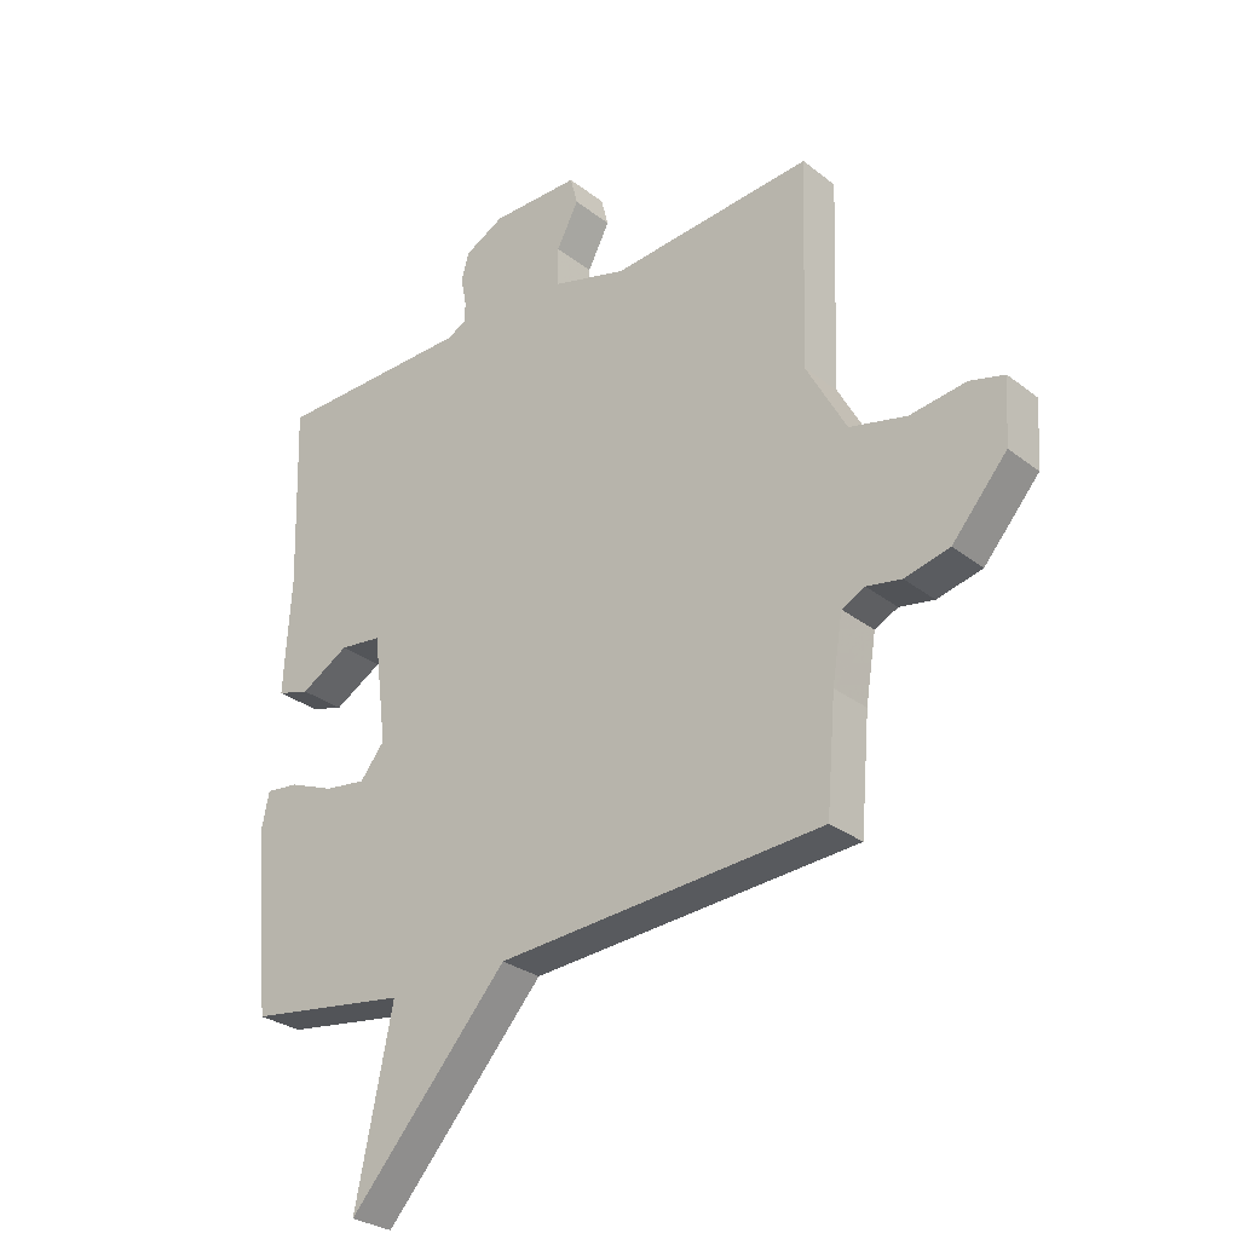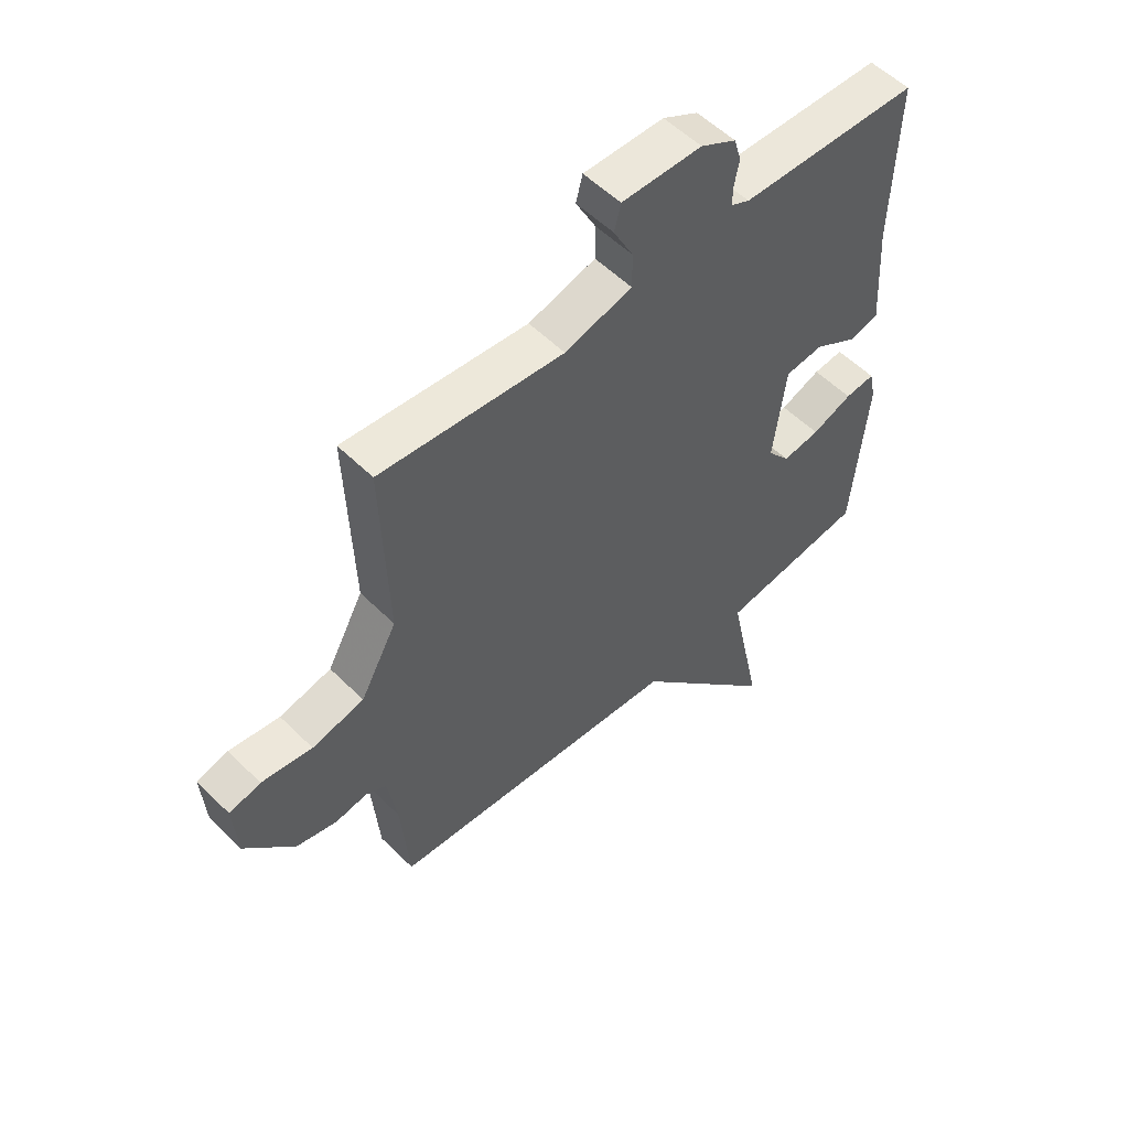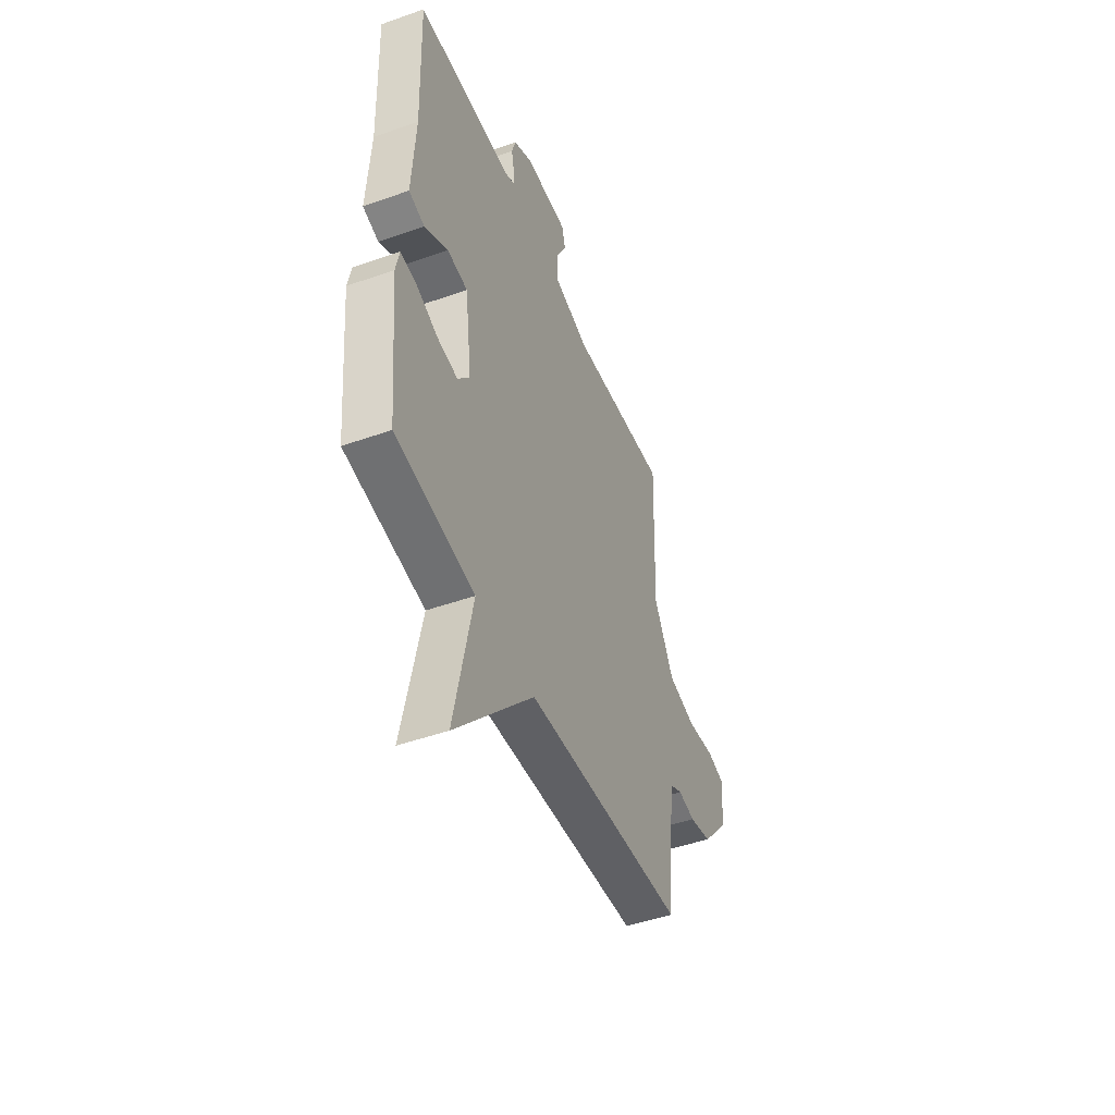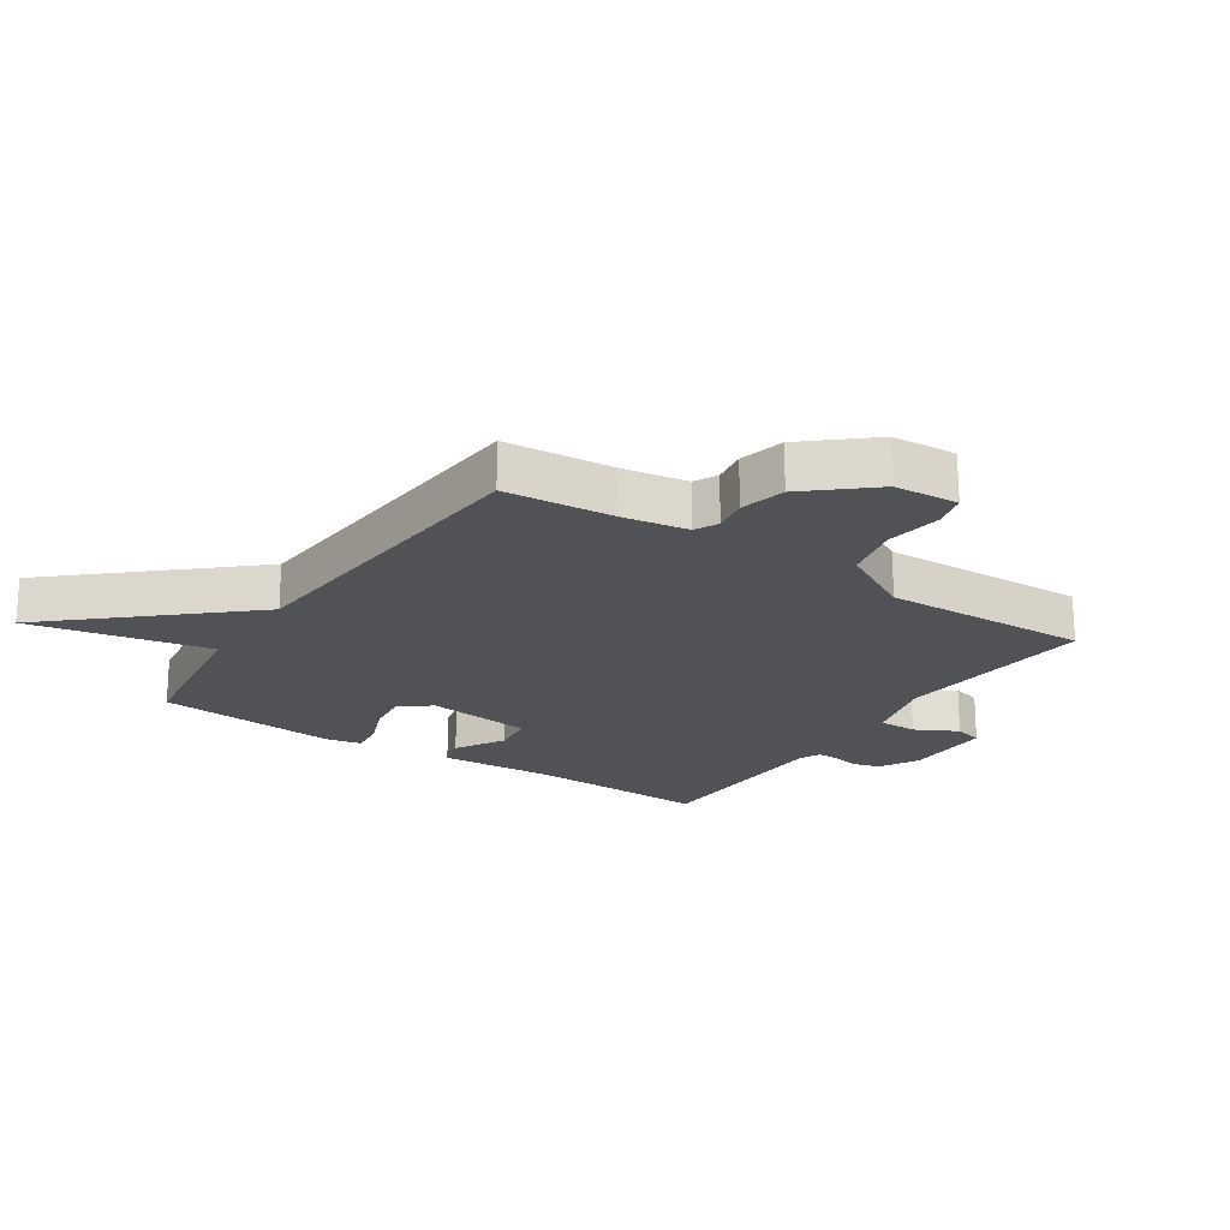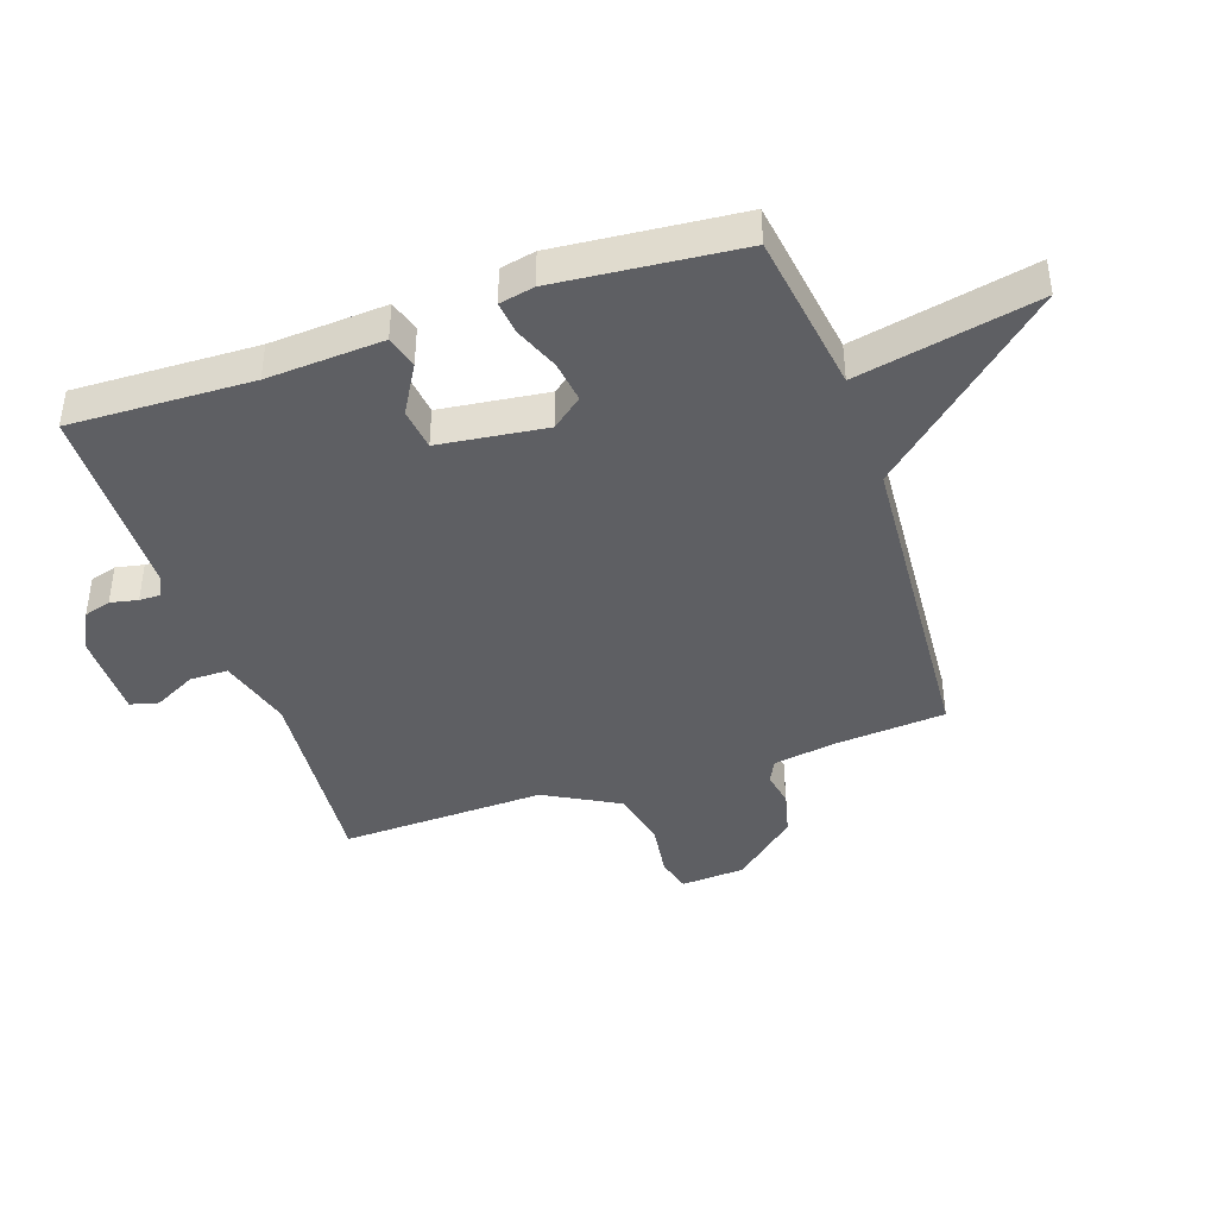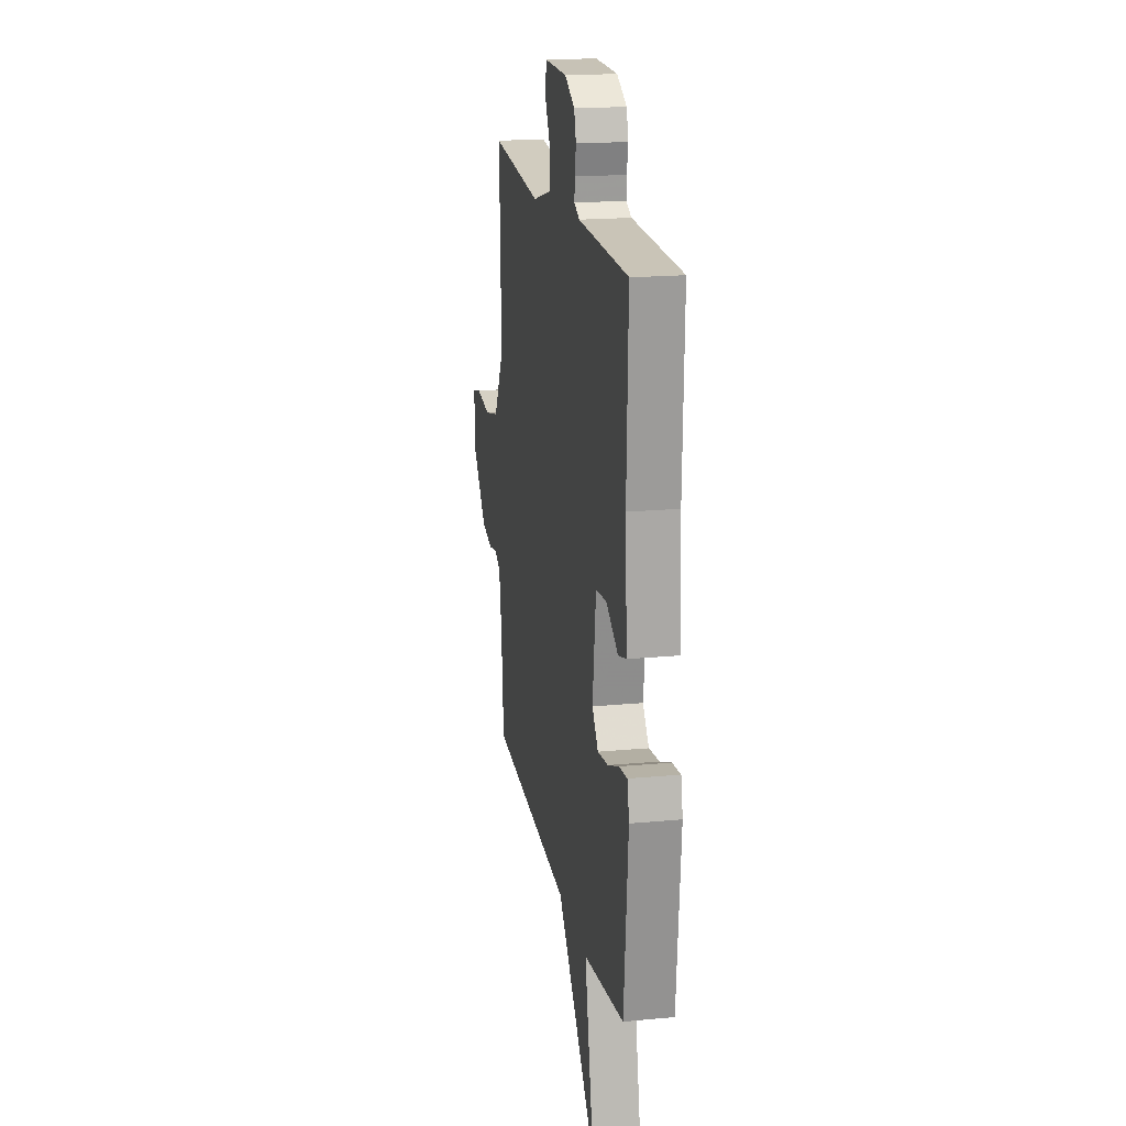
<metadata>
{"format":"obj","ext":"obj","renderer":"f3d","projection":"perspective","resolution":1024,"background":"white","views":[{"elev":-28.6,"azim":-139.2,"up":"+Z"},{"elev":54.4,"azim":-43.7,"up":"+Z"},{"elev":-47.5,"azim":111.8,"up":"+Z"},{"elev":-20.9,"azim":-123.7,"up":"+Y"},{"elev":-41.4,"azim":108.9,"up":"+Y"},{"elev":18.7,"azim":79.7,"up":"+Z"}]}
</metadata>
<code>
v -0.5 0.07 0.5
v -0.168 0.07 0.47
v -0.046 0.07 0.504
v -0.046 0.07 0.567
v -0.082 0.07 0.636
v -0.07 0.07 0.682
v 0.075 0.07 0.681
v 0.139 0.07 0.647
v 0.152 0.07 0.603
v 0.143 0.07 0.558
v 0.142 0.07 0.523
v 0.176 0.07 0.507
v 0.5 0.07 0.5
v 0.491 0.07 0.203
v 0.503 0.07 0.013
v 0.45 0.07 -0.002
v 0.371 0.07 0.044
v 0.302 0.07 0.036
v 0.28 0.07 -0.139
v 0.32 0.07 -0.189
v 0.388 0.07 -0.18
v 0.461 0.07 -0.151
v 0.515 0.07 -0.145
v 0.527 0.07 -0.202
v 0.5 0.07 -0.5
v 0.236 0.07 -0.538
v 0.297 0.07 -0.831
v 0.036 0.07 -0.538
v -0.5 0.07 -0.5
v -0.515 0.07 -0.321
v -0.532 0.07 -0.216
v -0.57 0.07 -0.197
v -0.627 0.07 -0.207
v -0.701 0.07 -0.189
v -0.791 0.07 -0.085
v -0.798 0.07 0.02
v -0.741 0.07 0.035
v -0.649 0.07 0.022
v -0.555 0.07 0.044
v -0.489 0.07 0.164
v -0.5 0 0.5
v -0.168 0 0.47
v -0.046 0 0.504
v -0.046 0 0.567
v -0.082 0 0.636
v -0.07 0 0.682
v 0.075 0 0.681
v 0.139 0 0.647
v 0.152 0 0.603
v 0.143 0 0.558
v 0.142 0 0.523
v 0.176 0 0.507
v 0.5 0 0.5
v 0.491 0 0.203
v 0.503 0 0.013
v 0.45 0 -0.002
v 0.371 0 0.044
v 0.302 0 0.036
v 0.28 0 -0.139
v 0.32 0 -0.189
v 0.388 0 -0.18
v 0.461 0 -0.151
v 0.515 0 -0.145
v 0.527 0 -0.202
v 0.5 0 -0.5
v 0.236 0 -0.538
v 0.297 0 -0.831
v 0.036 0 -0.538
v -0.5 0 -0.5
v -0.515 0 -0.321
v -0.532 0 -0.216
v -0.57 0 -0.197
v -0.627 0 -0.207
v -0.701 0 -0.189
v -0.791 0 -0.085
v -0.798 0 0.02
v -0.741 0 0.035
v -0.649 0 0.022
v -0.555 0 0.044
v -0.489 0 0.164
f 36 37 38
f 35 36 38
f 34 35 38
f 33 34 38
f 32 33 38
f 31 32 38 39
f 30 31 39 40
f 28 29 30 40
f 40 1 2
f 28 40 2
f 27 28 2
f 26 27 2
f 24 25 26
f 23 24 26
f 22 23 26
f 21 22 26
f 14 15 16 17
f 14 17 18
f 13 14 18
f 12 13 18
f 11 12 18 19
f 8 9 10
f 7 8 10
f 6 7 10
f 5 6 10
f 4 5 10
f 3 4 10 11
f 2 3 11 19
f 20 21 26
f 19 20 26
f 2 19 26
f 78 77 76
f 78 76 75
f 78 75 74
f 78 74 73
f 78 73 72
f 79 78 72 71
f 80 79 71 70
f 80 70 69 68
f 42 41 80
f 42 80 68
f 42 68 67
f 42 67 66
f 66 65 64
f 66 64 63
f 66 63 62
f 66 62 61
f 57 56 55 54
f 58 57 54
f 58 54 53
f 58 53 52
f 59 58 52 51
f 50 49 48
f 50 48 47
f 50 47 46
f 50 46 45
f 50 45 44
f 51 50 44 43
f 59 51 43 42
f 66 61 60
f 66 60 59
f 66 59 42
f 1 41 42 2
f 2 42 43 3
f 3 43 44 4
f 4 44 45 5
f 5 45 46 6
f 6 46 47 7
f 7 47 48 8
f 8 48 49 9
f 9 49 50 10
f 10 50 51 11
f 11 51 52 12
f 12 52 53 13
f 13 53 54 14
f 14 54 55 15
f 15 55 56 16
f 16 56 57 17
f 17 57 58 18
f 18 58 59 19
f 19 59 60 20
f 20 60 61 21
f 21 61 62 22
f 22 62 63 23
f 23 63 64 24
f 24 64 65 25
f 25 65 66 26
f 26 66 67 27
f 27 67 68 28
f 28 68 69 29
f 29 69 70 30
f 30 70 71 31
f 31 71 72 32
f 32 72 73 33
f 33 73 74 34
f 34 74 75 35
f 35 75 76 36
f 36 76 77 37
f 37 77 78 38
f 38 78 79 39
f 39 79 80 40
f 40 80 41 1

</code>
